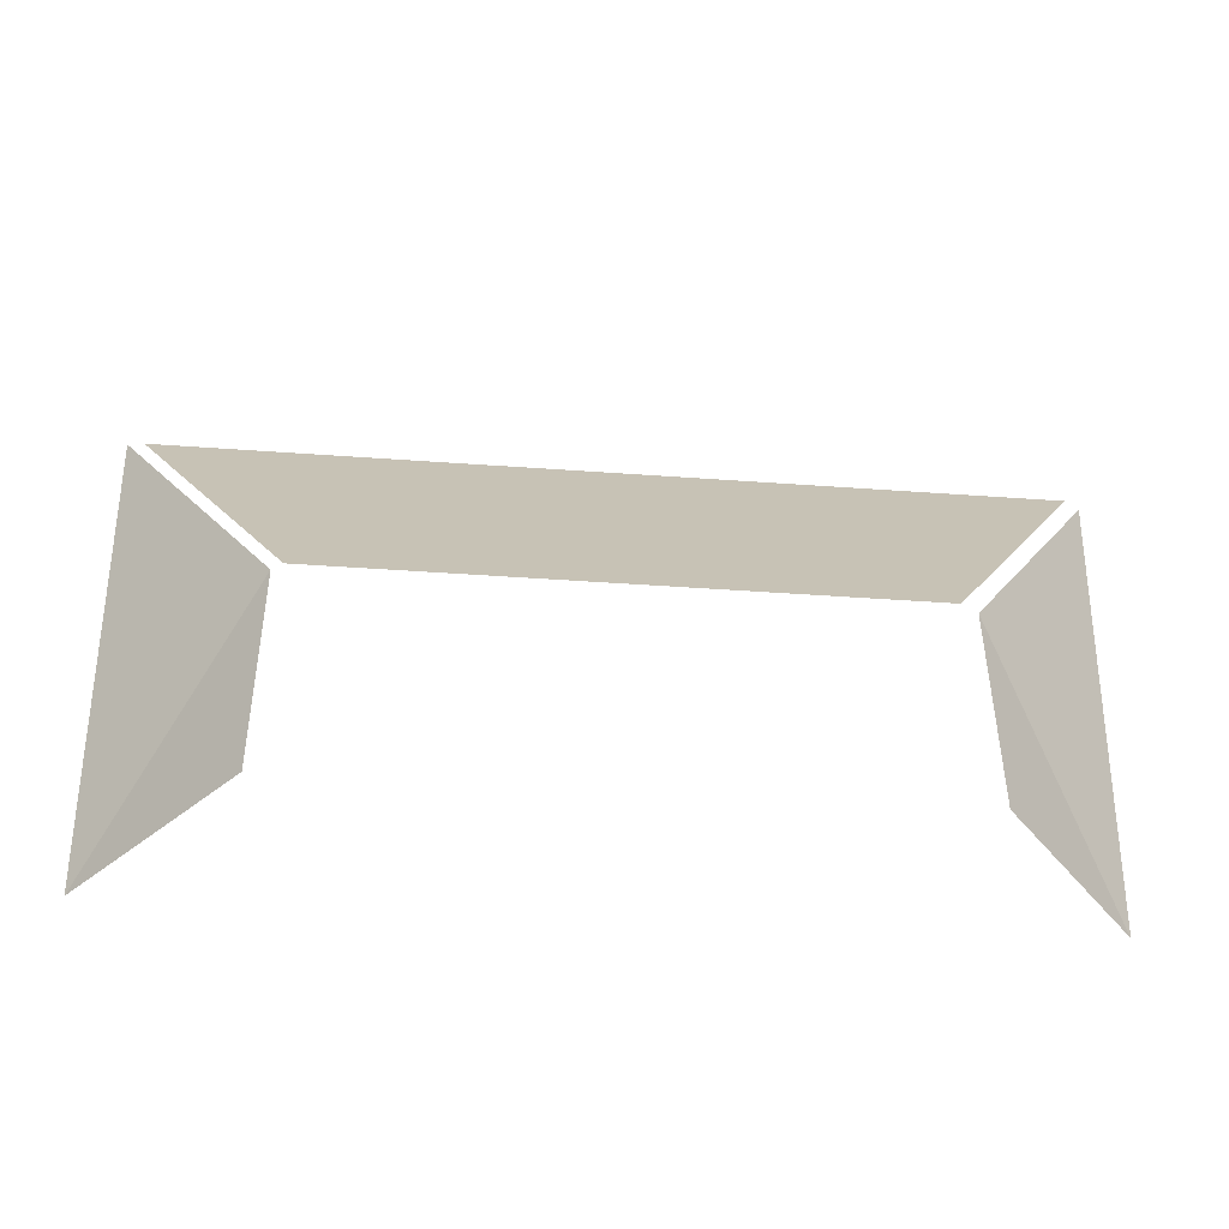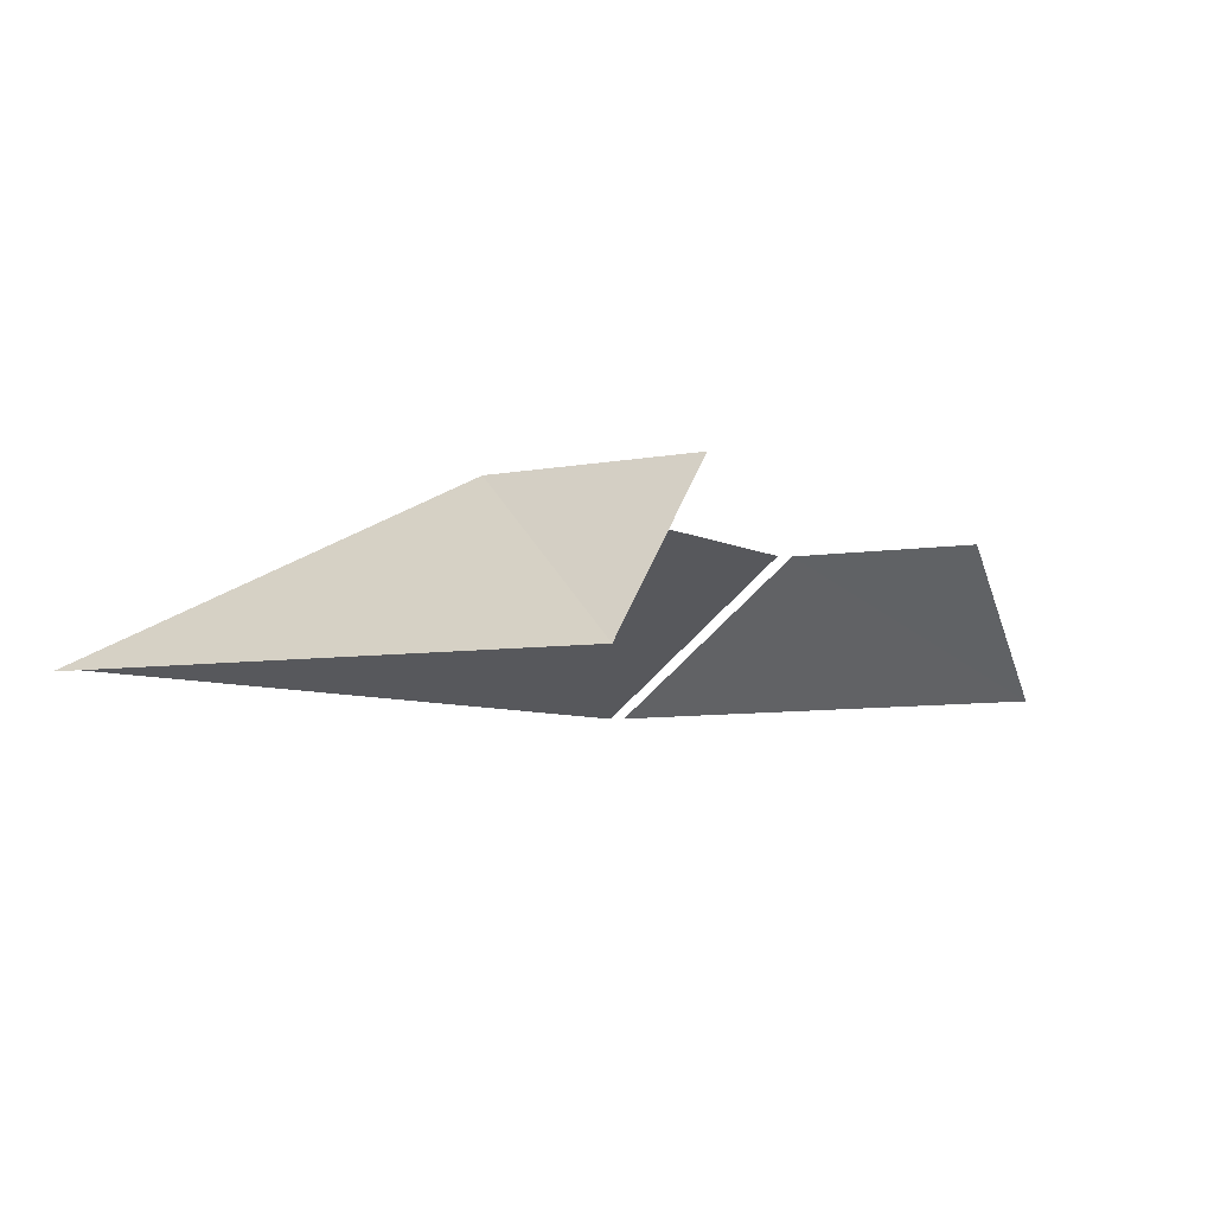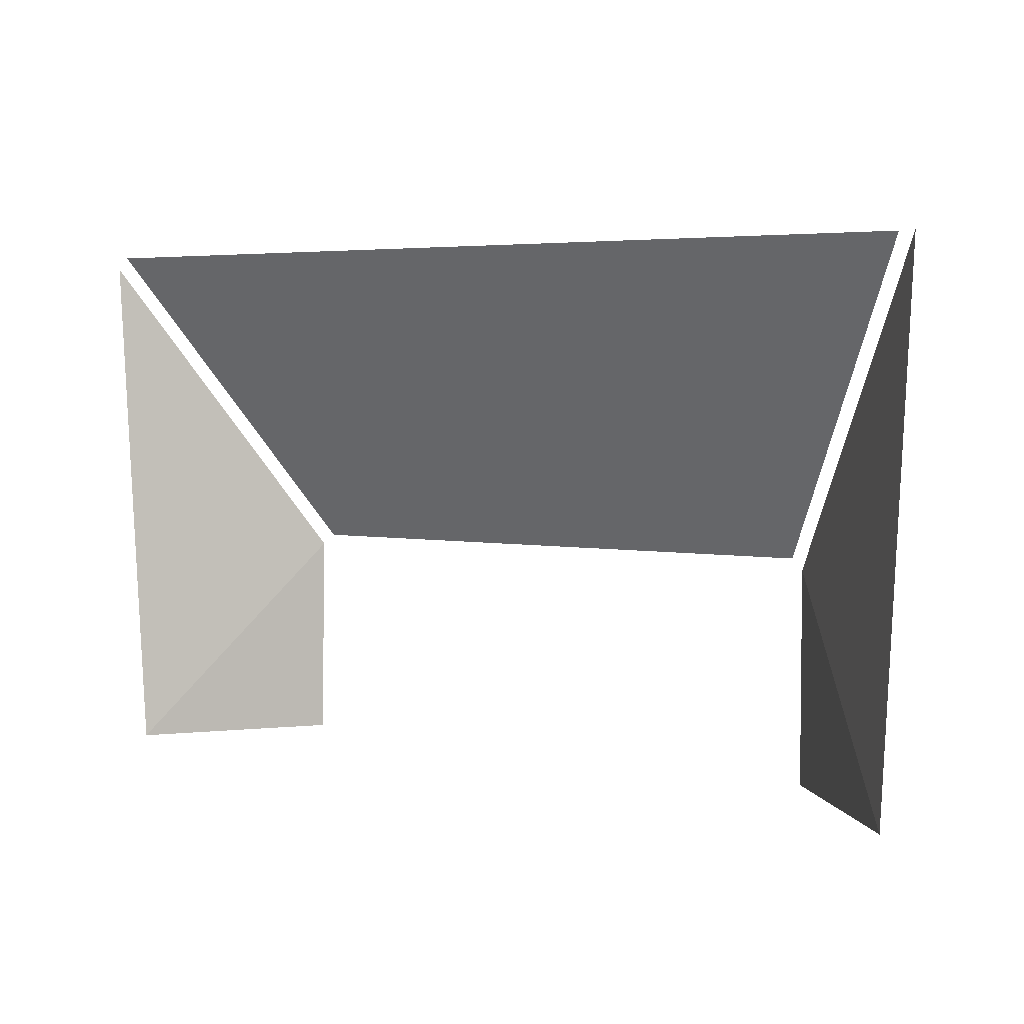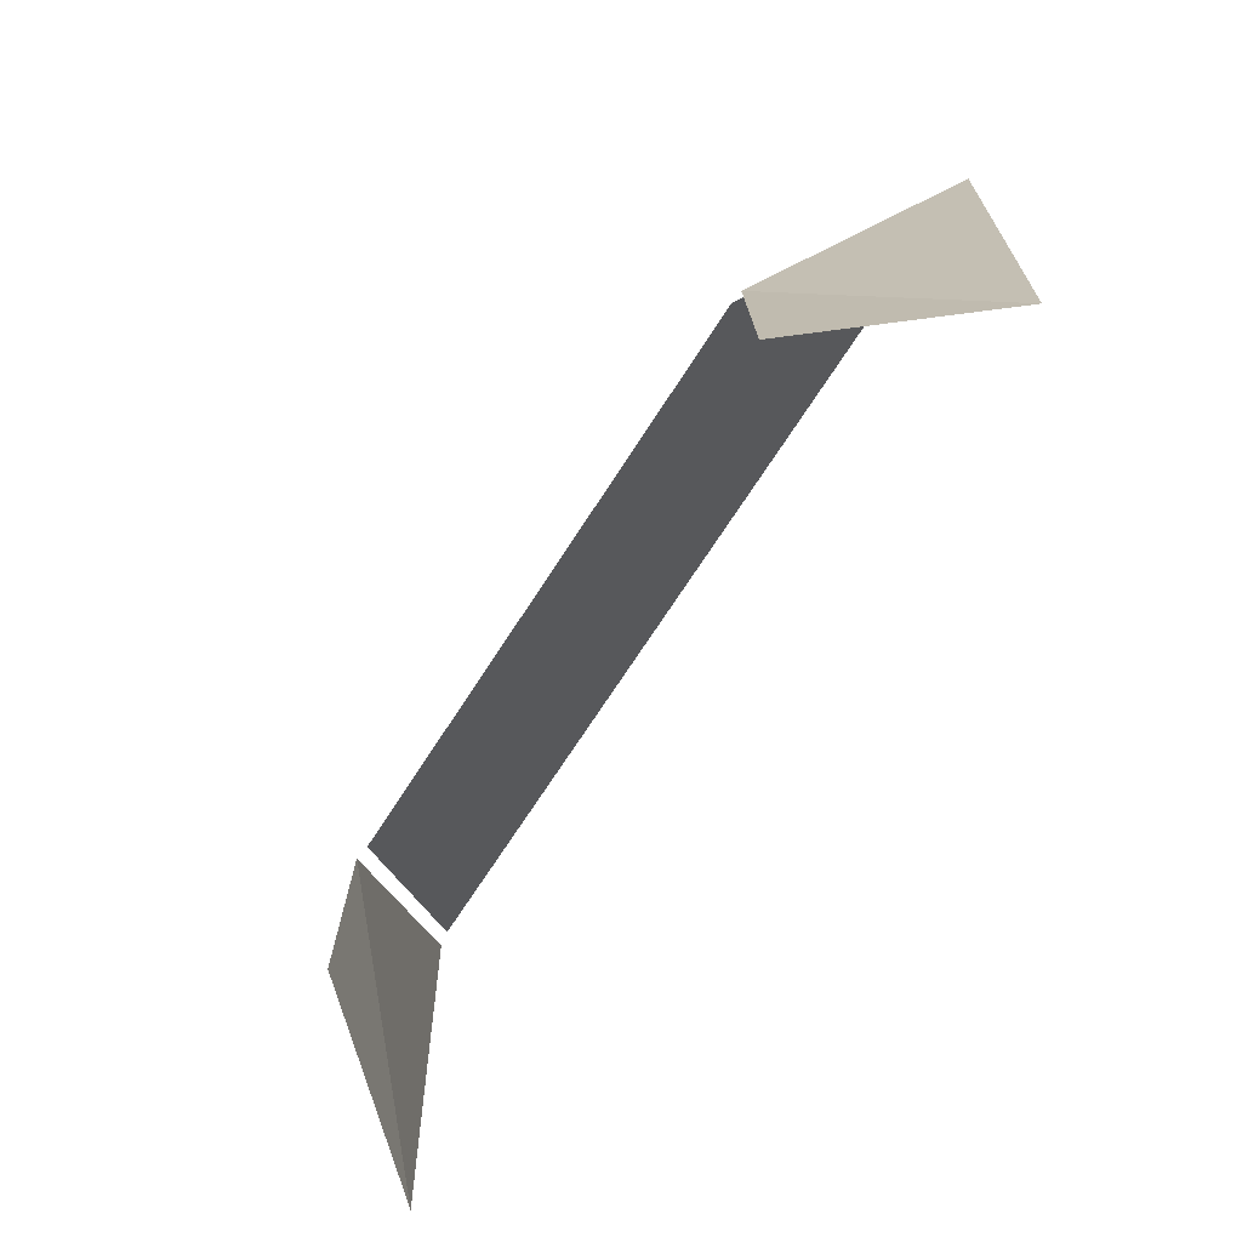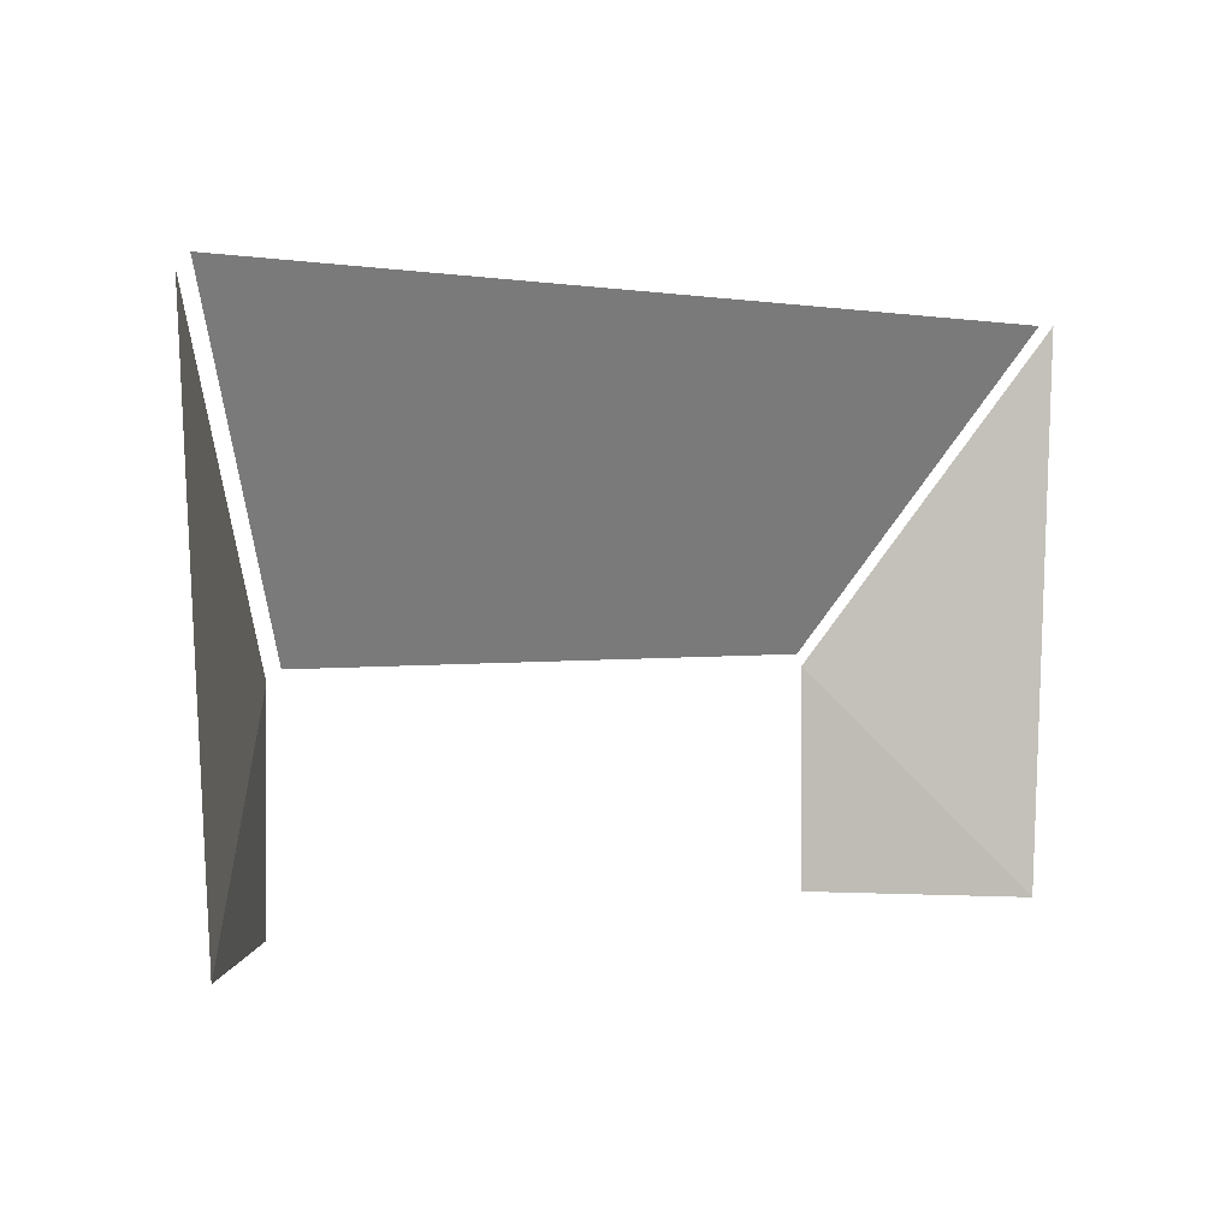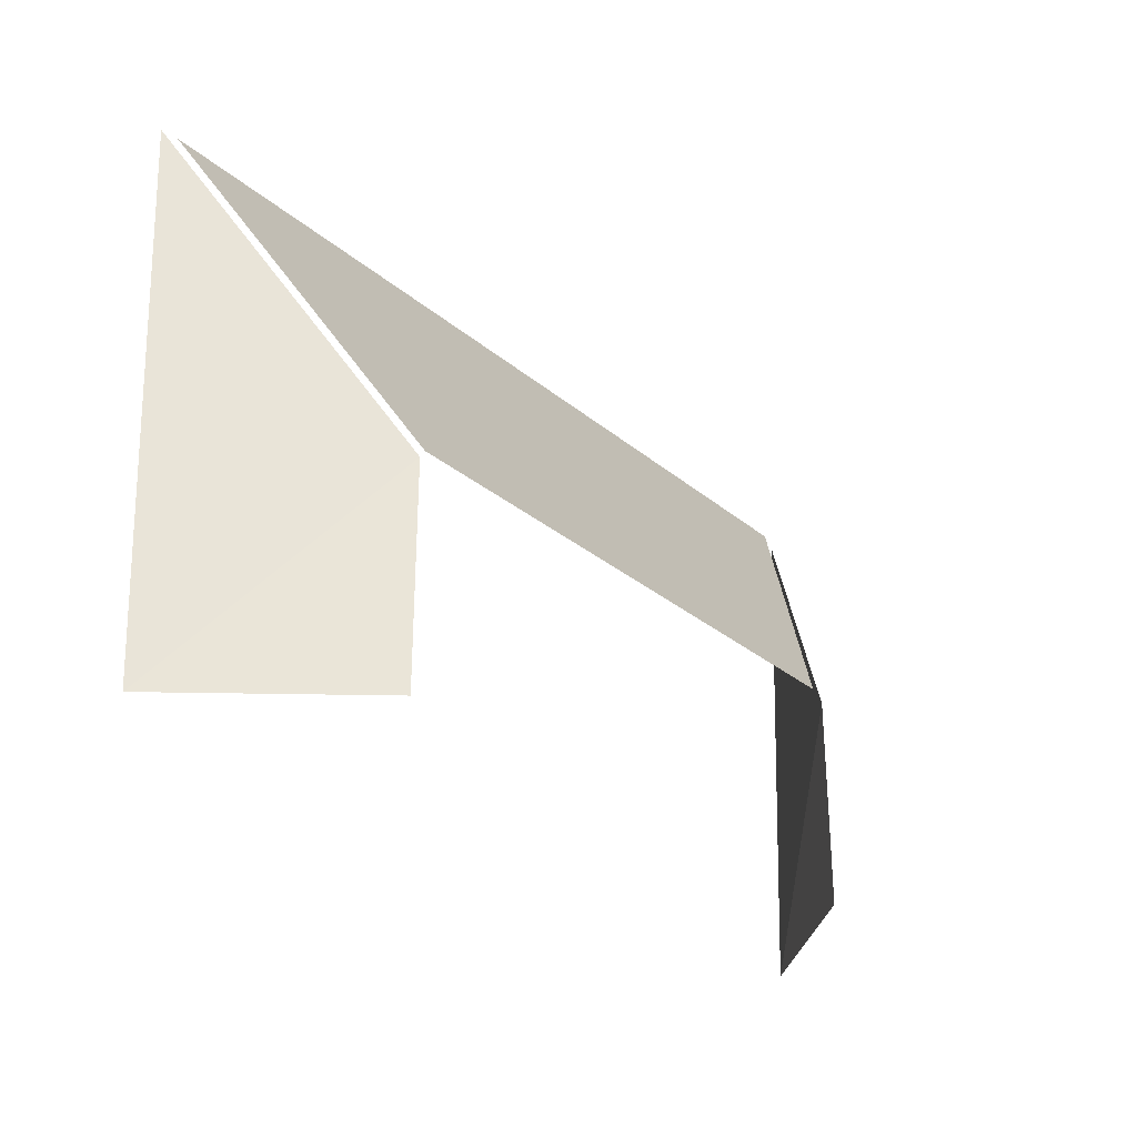
<metadata>
{"format":"obj","ext":"obj","renderer":"f3d","projection":"perspective","resolution":1024,"background":"white","views":[{"elev":-44.5,"azim":175.2,"up":"+Z"},{"elev":-6.2,"azim":121.5,"up":"+Y"},{"elev":4.1,"azim":30.7,"up":"+Z"},{"elev":-72.5,"azim":-123.1,"up":"+Z"},{"elev":1.2,"azim":-37.6,"up":"+Z"},{"elev":-29.9,"azim":129.7,"up":"+Z"}]}
</metadata>
<code>
o Body_Glass
v 1.954 6.47 7.635
v -1.954 6.47 7.635
v -3.093 5.372 9.793
v 3.093 5.372 9.793
v -3.175 5.376 9.71
v -2.049 6.473 7.562
v -2.067 6.46 6.102
v -2.98 5.391 6.102
v 2.019 6.494 7.553
v 3.207 5.351 9.798
v 3.027 5.351 6.045
v 2.019 6.494 6.045
f 9 10 11
f 9 11 12
f 5 6 8
f 6 7 8
f 1 2 3
f 1 3 4

</code>
